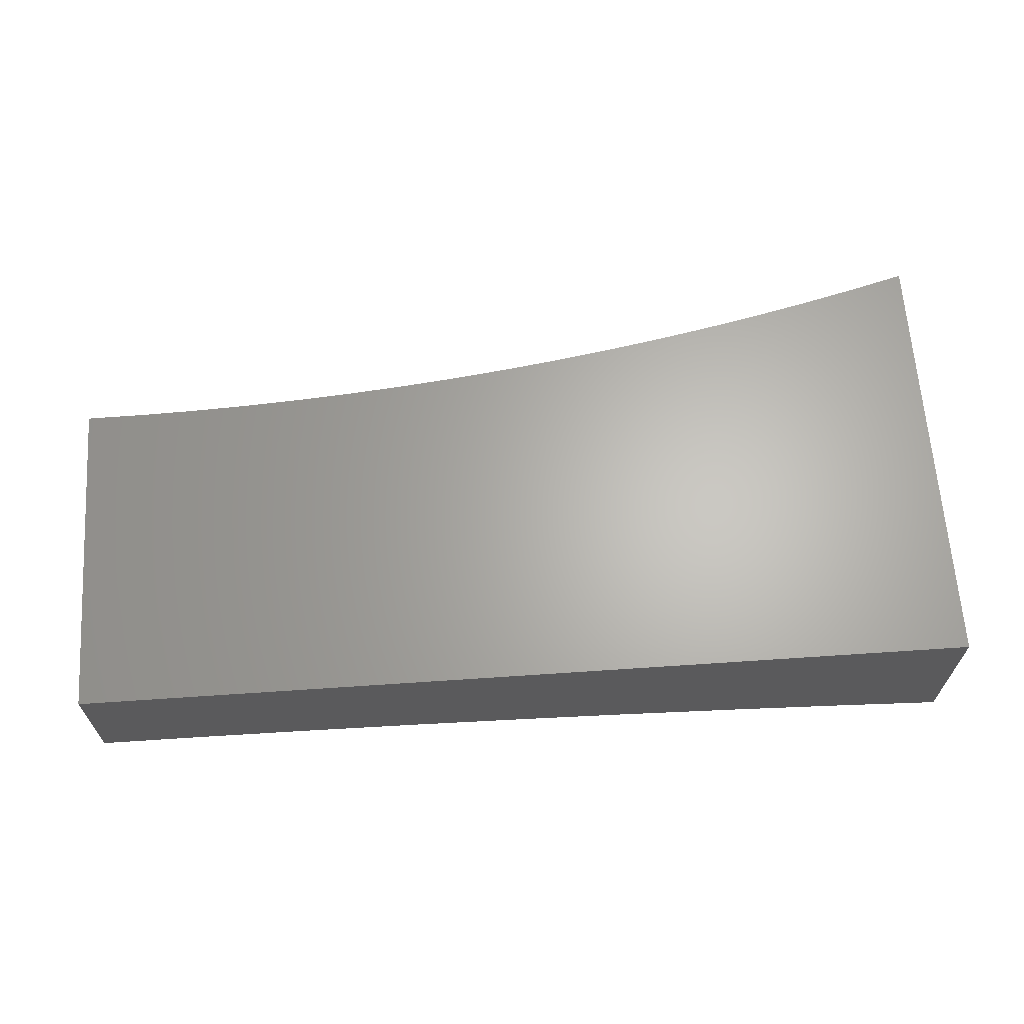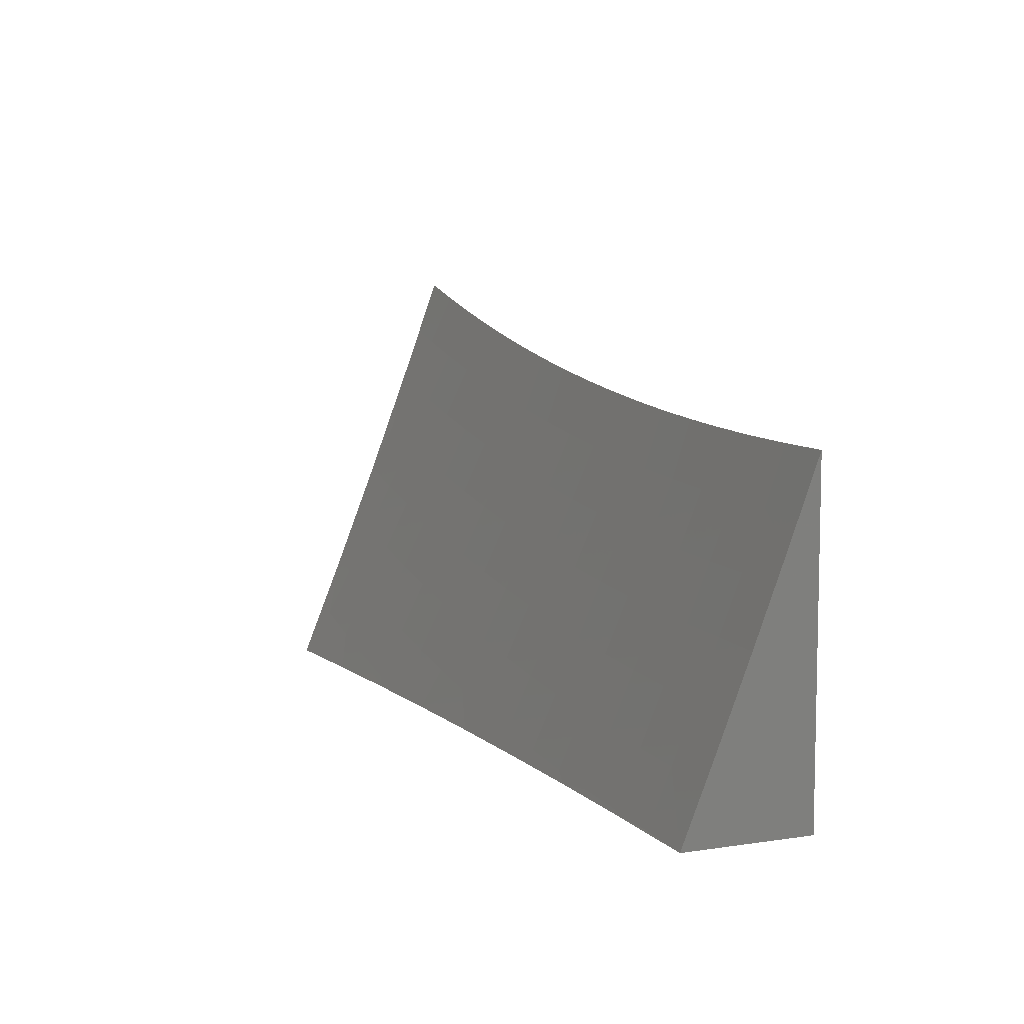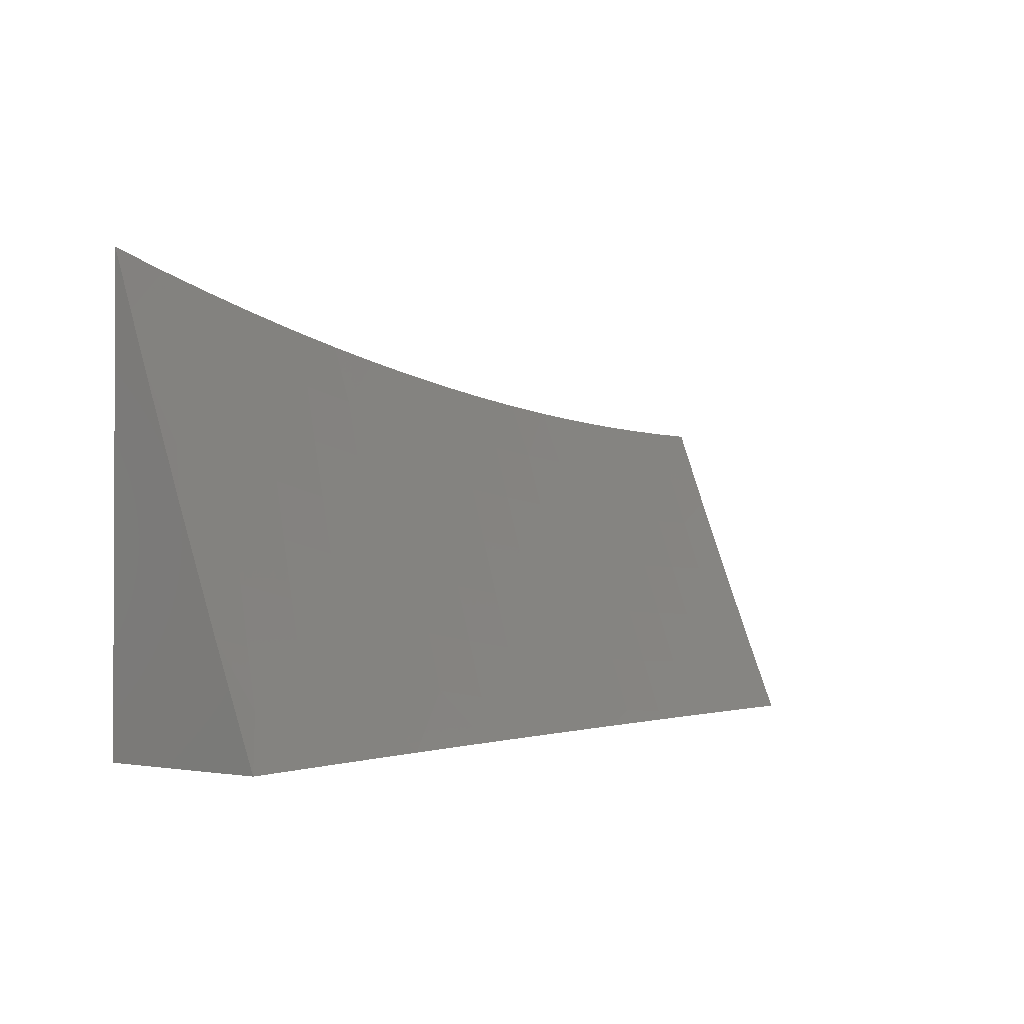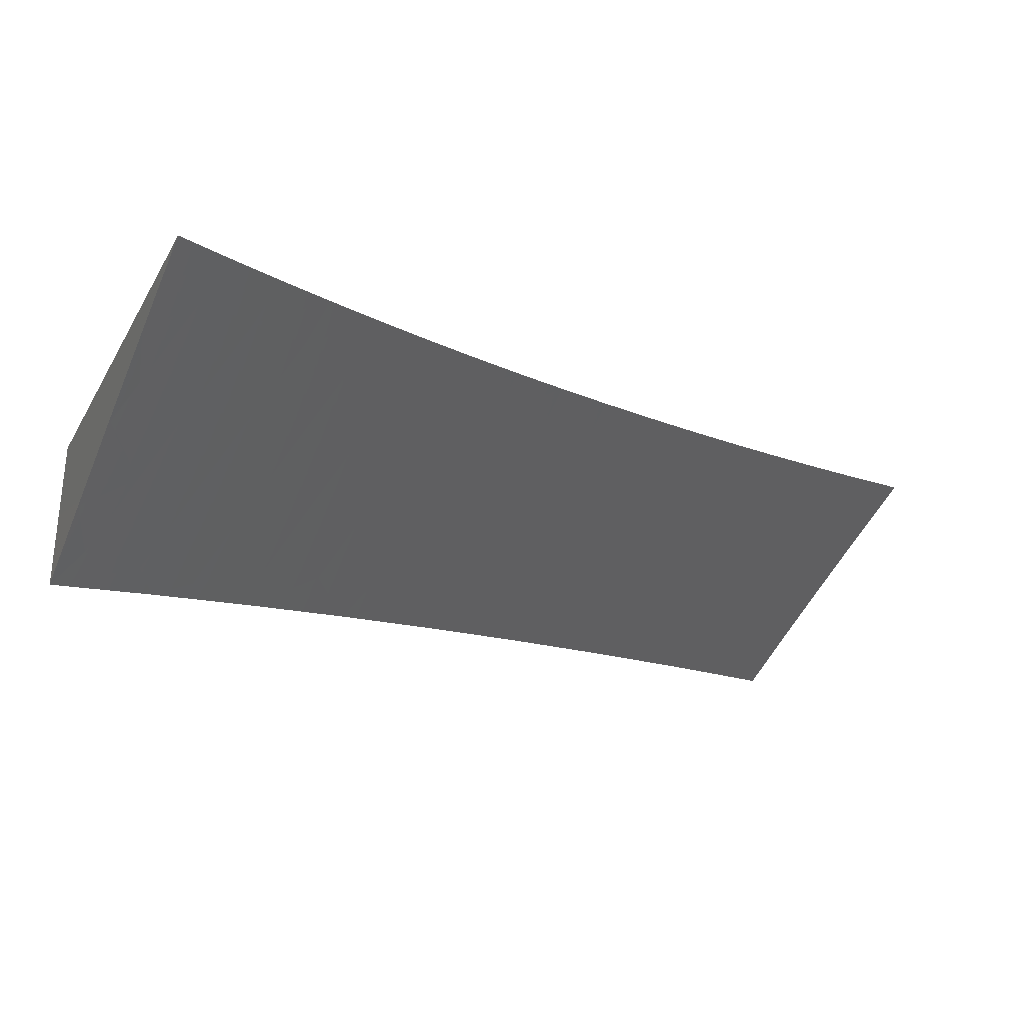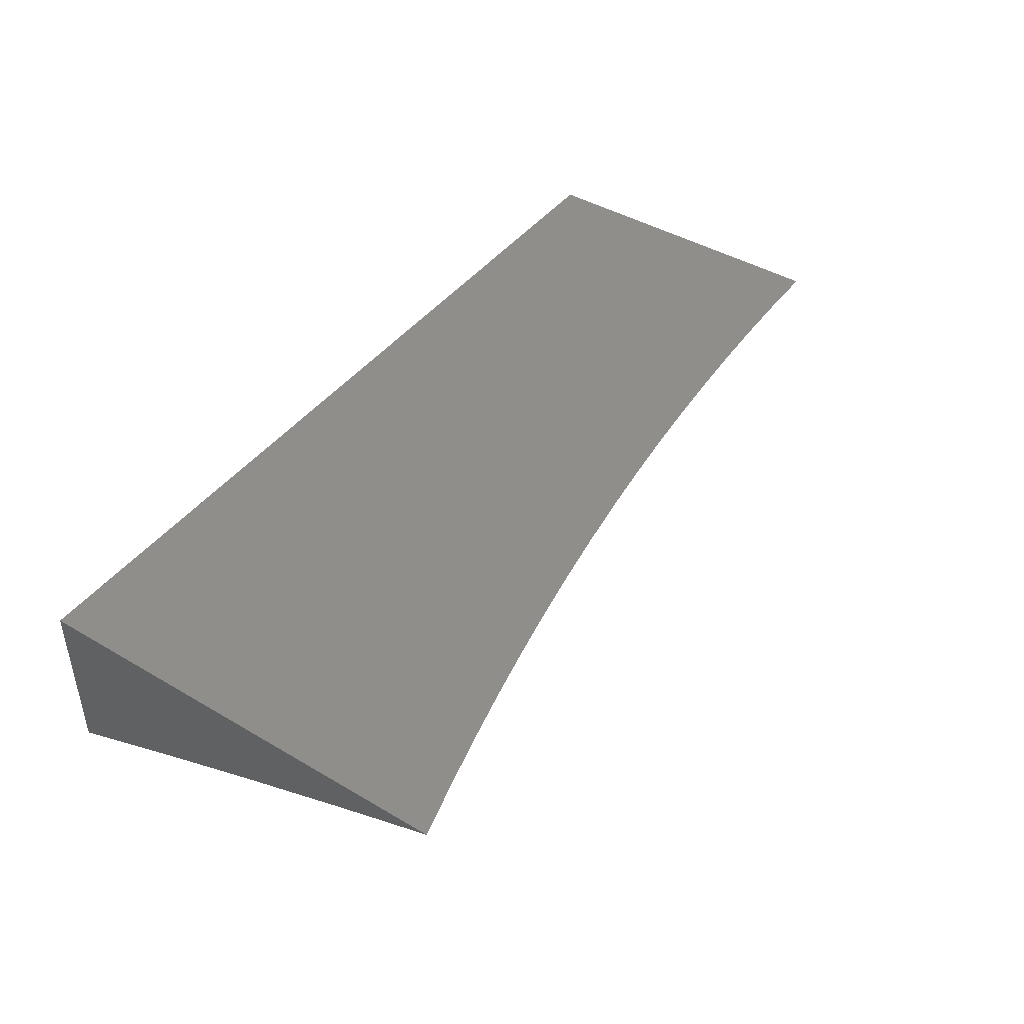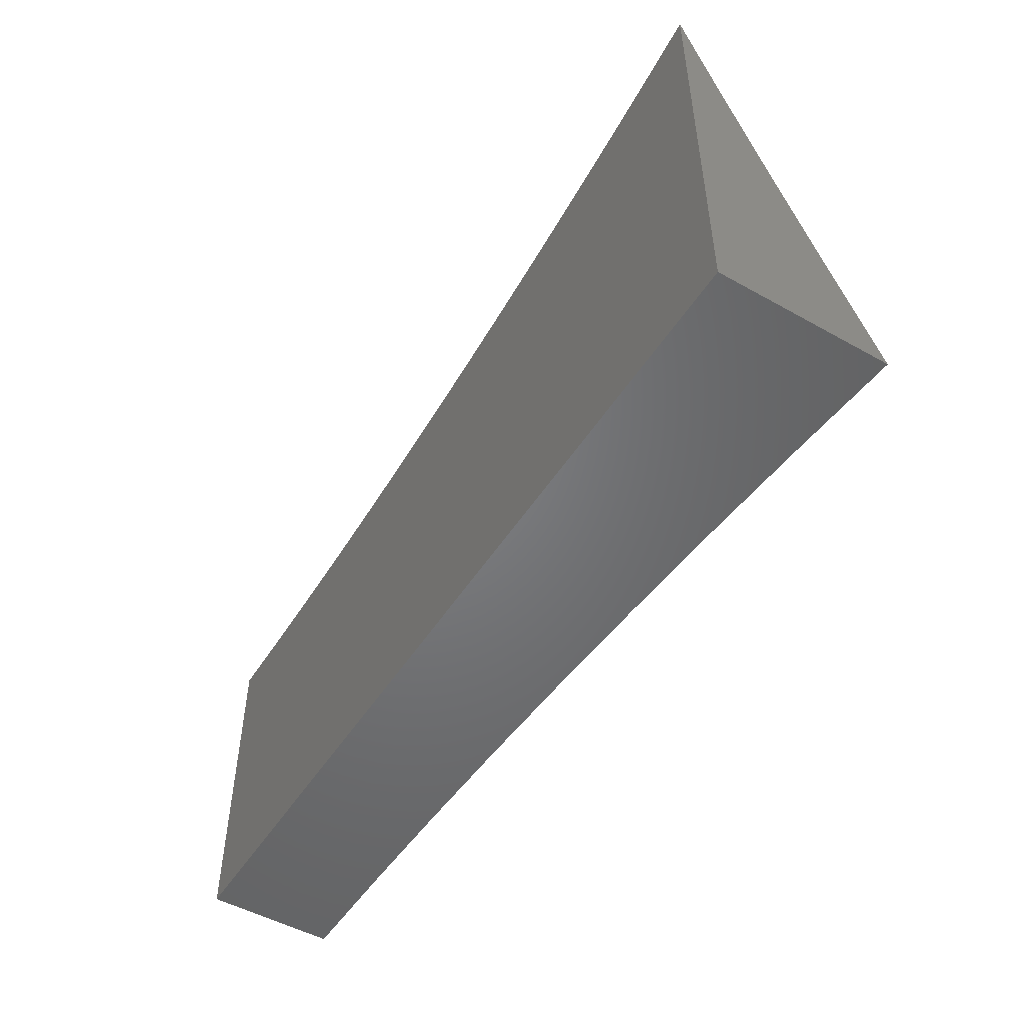
<metadata>
{"format":"stl","ext":"stl","renderer":"f3d","projection":"perspective","resolution":1024,"background":"white","views":[{"elev":64.8,"azim":-3.9,"up":"+Z"},{"elev":7.6,"azim":-112.8,"up":"+Y"},{"elev":-1.3,"azim":127.8,"up":"+Y"},{"elev":-27.4,"azim":154.5,"up":"+Z"},{"elev":43.6,"azim":124.8,"up":"+Z"},{"elev":-50.6,"azim":58.5,"up":"+Y"}]}
</metadata>
<code>
# stl→obj: 127 verts, 250 faces
v 0.8753 -4 10.82
v 0.9023 -3.961 10.84
v 1 -4 10.81
v 0.9732 -3.945 10.84
v 1 -3.877 10.86
v 0.9589 -3.887 10.86
v 0.9446 -3.829 10.88
v 0.8758 -3.845 10.88
v 0.8625 -3.786 10.91
v 0.7948 -3.8 10.91
v 0.7826 -3.742 10.93
v 0.7161 -3.754 10.93
v 0.7048 -3.696 10.96
v 0.6395 -3.707 10.96
v 0.6293 -3.648 10.98
v 0.5652 -3.658 10.98
v 0.5672 -3.597 11
v 0.5045 -3.606 11
v 0.5013 -3.667 10.98
v 0.4417 -3.614 11
v 0.4376 -3.675 10.98
v 0.3788 -3.62 11
v 0.3741 -3.681 10.98
v 0.3158 -3.626 11
v 0.3109 -3.687 10.98
v 0.2527 -3.631 11
v 0.2481 -3.691 10.98
v 0.1896 -3.635 11
v 0.1855 -3.695 10.98
v 0.1264 -3.637 11
v 0.1233 -3.697 10.98
v 0.06321 -3.639 11
v 0.06145 -3.699 10.98
v 0 -3.639 11
v 0 -3.73 10.97
v 0.06245 -3.759 10.96
v 0 -3.82 10.93
v 0.06344 -3.819 10.93
v 0.06443 -3.879 10.91
v 0.1293 -3.877 10.91
v 0.1313 -3.937 10.88
v 0.1975 -3.934 10.88
v 0.2005 -3.994 10.86
v 0.2681 -3.99 10.86
v 0.2504 -4 10.86
v 0.3361 -3.985 10.86
v 0.3755 -4 10.85
v 0.4044 -3.979 10.86
v 0.5006 -4 10.85
v 0.473 -3.972 10.86
v 0.5418 -3.963 10.86
v 0.4659 -3.912 10.88
v 0.5337 -3.904 10.88
v 0.4588 -3.853 10.91
v 0.5256 -3.845 10.91
v 0.4517 -3.794 10.93
v 0.5175 -3.786 10.93
v 0.4447 -3.734 10.96
v 0.5094 -3.726 10.96
v 0.8316 -3.976 10.84
v 0.7505 -4 10.83
v 0.7609 -3.989 10.84
v 0.6802 -3.943 10.86
v 0.7497 -3.931 10.86
v 0.67 -3.884 10.88
v 0.7385 -3.872 10.88
v 0.6599 -3.825 10.91
v 0.7273 -3.813 10.91
v 0.6497 -3.766 10.93
v 0.6256 -4 10.84
v 0.6109 -3.954 10.86
v 0.6018 -3.895 10.88
v 0.1252 -4 10.86
v 0.1333 -3.996 10.86
v 0.06543 -3.938 10.88
v 0 -3.91 10.9
v 0.06642 -3.998 10.86
v 0 -4 10.86
v 0.6297 -3.587 11
v 0.6936 -3.637 10.98
v 0.7703 -3.683 10.96
v 0.8492 -3.728 10.93
v 0.9302 -3.771 10.91
v 0.998 -3.754 10.91
v 1 -3.754 10.91
v 0.9826 -3.696 10.93
v 1 -3.63 10.96
v 0.9672 -3.638 10.96
v 0.9518 -3.58 10.98
v 0.8872 -3.596 10.98
v 0.8775 -3.537 11
v 0.8159 -3.551 11
v 0.8226 -3.611 10.98
v 0.7541 -3.564 11
v 0.758 -3.624 10.98
v 0.692 -3.576 11
v 0.9389 -3.522 11
v 1 -3.568 10.98
v 1 -3.506 11
v 0.9015 -3.654 10.96
v 0.9159 -3.713 10.93
v 0.8359 -3.669 10.96
v 0.8891 -3.903 10.86
v 0.8193 -3.917 10.86
v 0.8071 -3.859 10.88
v 0.5926 -3.835 10.91
v 0.5835 -3.776 10.93
v 0.5744 -3.717 10.96
v 0.3983 -3.92 10.88
v 0.3311 -3.925 10.88
v 0.2641 -3.93 10.88
v 0.3923 -3.86 10.91
v 0.326 -3.866 10.91
v 0.2601 -3.871 10.91
v 0.1945 -3.874 10.91
v 0.3862 -3.8 10.93
v 0.321 -3.806 10.93
v 0.2561 -3.811 10.93
v 0.1915 -3.815 10.93
v 0.1273 -3.817 10.93
v 0.3802 -3.741 10.96
v 0.316 -3.747 10.96
v 0.2521 -3.751 10.96
v 0.1885 -3.755 10.96
v 0.1253 -3.757 10.96
v 0 -4 11
v 1 -4 11
f 1 2 3
f 3 2 4
f 3 4 5
f 5 4 6
f 5 6 7
f 7 6 8
f 7 8 9
f 9 8 10
f 9 10 11
f 11 10 12
f 11 12 13
f 13 12 14
f 13 14 15
f 15 14 16
f 15 16 17
f 17 16 18
f 18 16 19
f 18 19 20
f 20 19 21
f 20 21 22
f 22 21 23
f 22 23 24
f 24 23 25
f 24 25 26
f 26 25 27
f 26 27 28
f 28 27 29
f 28 29 30
f 30 29 31
f 30 31 32
f 32 31 33
f 32 33 34
f 34 33 35
f 35 33 36
f 35 36 37
f 37 36 38
f 37 38 39
f 39 38 40
f 39 40 41
f 41 40 42
f 41 42 43
f 43 42 44
f 43 44 45
f 45 44 46
f 45 46 47
f 47 46 48
f 47 48 49
f 49 48 50
f 49 50 51
f 51 50 52
f 51 52 53
f 53 52 54
f 53 54 55
f 55 54 56
f 55 56 57
f 57 56 58
f 57 58 59
f 59 58 21
f 59 21 19
f 2 1 60
f 60 1 61
f 60 61 62
f 62 61 63
f 62 63 64
f 64 63 65
f 64 65 66
f 66 65 67
f 66 67 68
f 68 67 69
f 68 69 12
f 12 69 14
f 61 70 63
f 63 70 71
f 63 71 72
f 72 71 53
f 72 53 55
f 71 70 51
f 51 70 49
f 45 73 43
f 43 73 74
f 43 74 41
f 41 74 75
f 41 75 39
f 39 75 76
f 39 76 37
f 74 73 77
f 77 73 78
f 77 78 75
f 75 78 76
f 17 79 15
f 15 79 80
f 15 80 13
f 13 80 81
f 13 81 11
f 11 81 82
f 11 82 9
f 9 82 83
f 9 83 7
f 7 83 84
f 7 84 85
f 85 84 86
f 85 86 87
f 87 86 88
f 87 88 89
f 89 88 90
f 89 90 91
f 91 90 92
f 92 90 93
f 92 93 94
f 94 93 95
f 94 95 96
f 96 95 80
f 96 80 79
f 91 97 89
f 89 97 98
f 89 98 87
f 97 99 98
f 85 5 7
f 88 86 100
f 100 86 101
f 100 101 102
f 102 101 82
f 102 82 81
f 86 84 101
f 101 84 83
f 101 83 82
f 6 4 103
f 103 4 2
f 103 2 104
f 104 2 60
f 104 60 64
f 64 60 62
f 93 90 100
f 100 90 88
f 93 100 102
f 93 102 95
f 95 102 81
f 95 81 80
f 8 103 105
f 105 103 104
f 105 104 66
f 66 104 64
f 103 8 6
f 8 105 10
f 10 105 68
f 10 68 12
f 68 105 66
f 63 72 65
f 65 72 106
f 65 106 67
f 67 106 107
f 67 107 69
f 69 107 108
f 69 108 14
f 14 108 16
f 51 53 71
f 72 55 106
f 106 55 57
f 106 57 107
f 107 57 59
f 107 59 108
f 108 59 19
f 108 19 16
f 52 50 109
f 109 50 48
f 109 48 110
f 110 48 46
f 110 46 111
f 111 46 44
f 111 44 42
f 54 52 112
f 112 52 109
f 112 109 113
f 113 109 110
f 113 110 114
f 114 110 111
f 114 111 115
f 115 111 42
f 115 42 40
f 56 54 116
f 116 54 112
f 116 112 117
f 117 112 113
f 117 113 118
f 118 113 114
f 118 114 119
f 119 114 115
f 119 115 120
f 120 115 40
f 120 40 38
f 23 21 58
f 58 56 121
f 121 56 116
f 121 116 122
f 122 116 117
f 122 117 123
f 123 117 118
f 123 118 124
f 124 118 119
f 124 119 125
f 125 119 120
f 125 120 36
f 36 120 38
f 23 121 25
f 25 121 122
f 25 122 27
f 27 122 123
f 27 123 29
f 29 123 124
f 29 124 31
f 31 124 125
f 31 125 33
f 33 125 36
f 121 23 58
f 77 75 74
f 34 35 126
f 126 35 37
f 126 37 76
f 76 78 126
f 78 73 126
f 126 73 45
f 126 45 47
f 126 47 127
f 127 47 49
f 127 49 70
f 70 61 127
f 127 61 1
f 127 1 3
f 99 97 127
f 127 97 91
f 127 91 92
f 92 94 127
f 127 94 96
f 127 96 79
f 79 17 127
f 127 17 18
f 127 18 20
f 20 22 127
f 127 22 126
f 126 22 24
f 126 24 26
f 26 28 126
f 126 28 30
f 126 30 32
f 32 34 126
f 3 5 127
f 127 5 85
f 127 85 87
f 87 98 127
f 127 98 99

</code>
